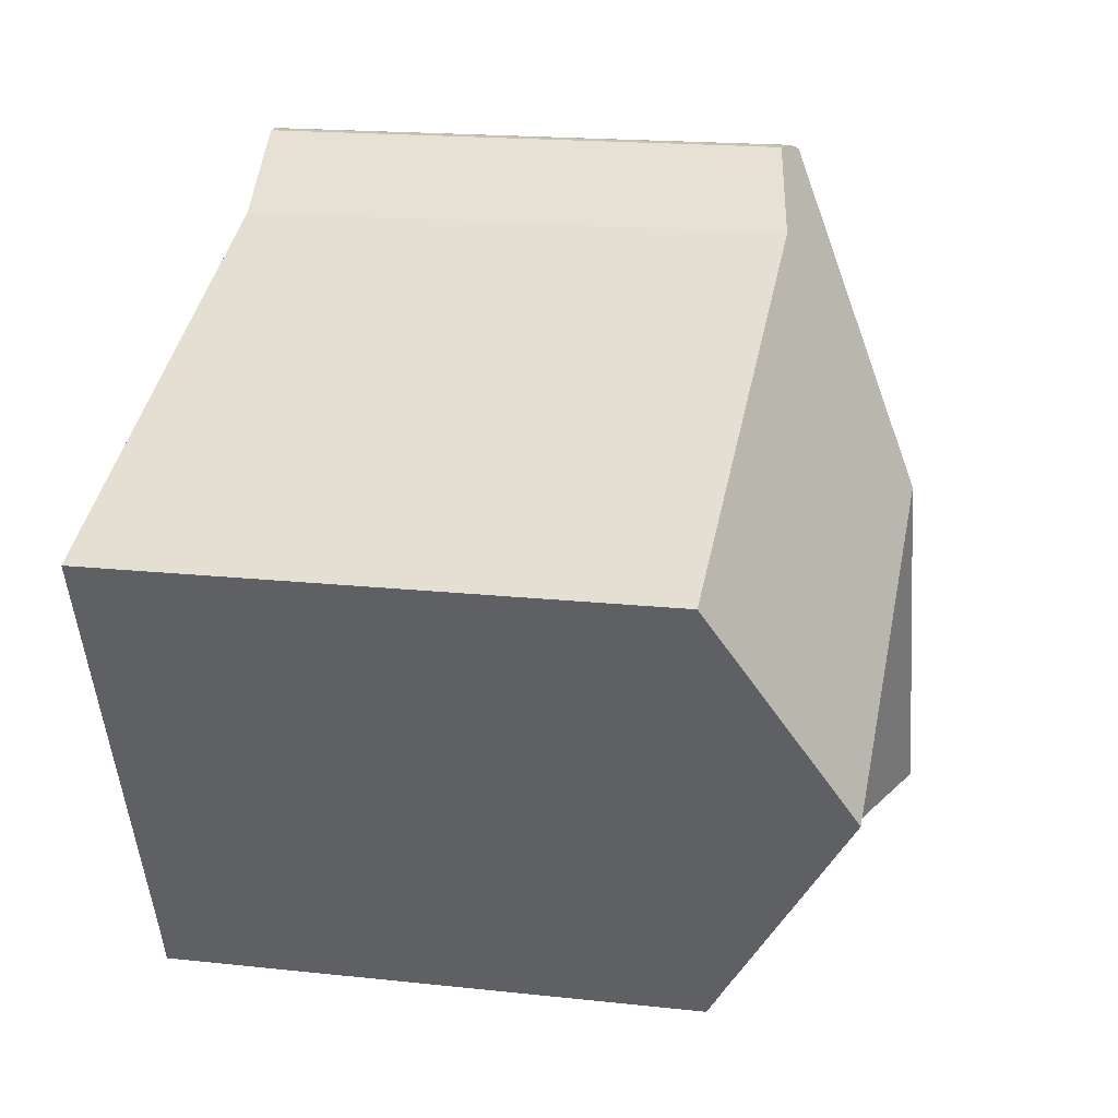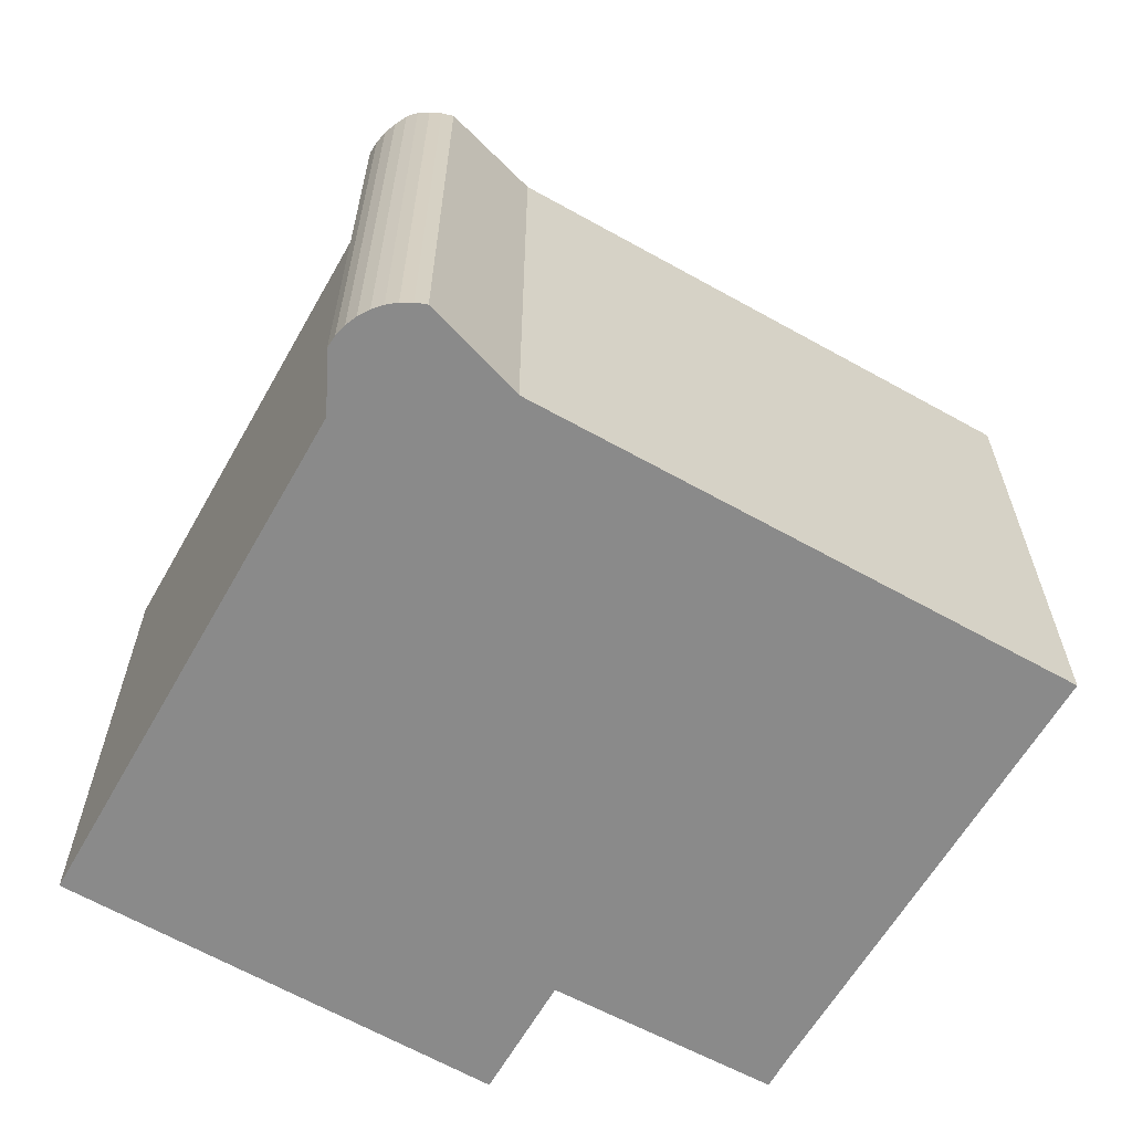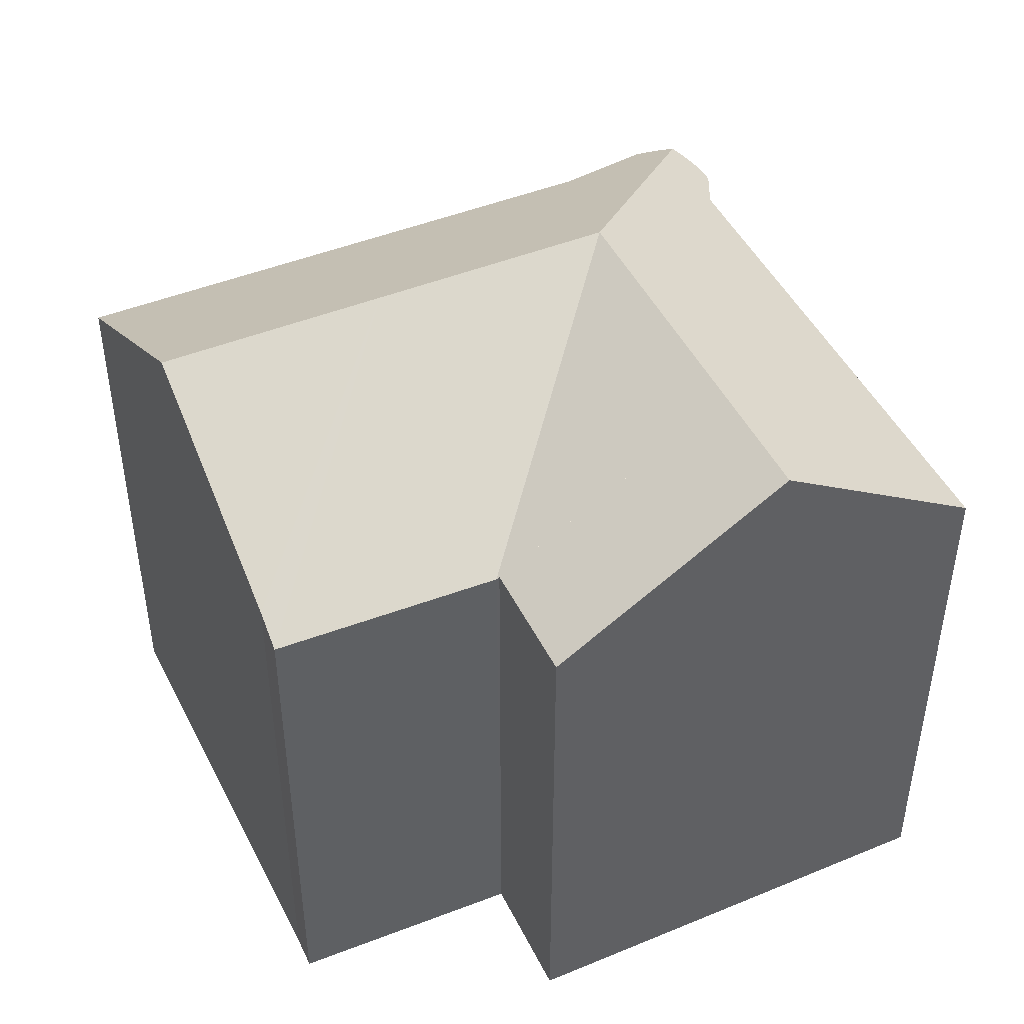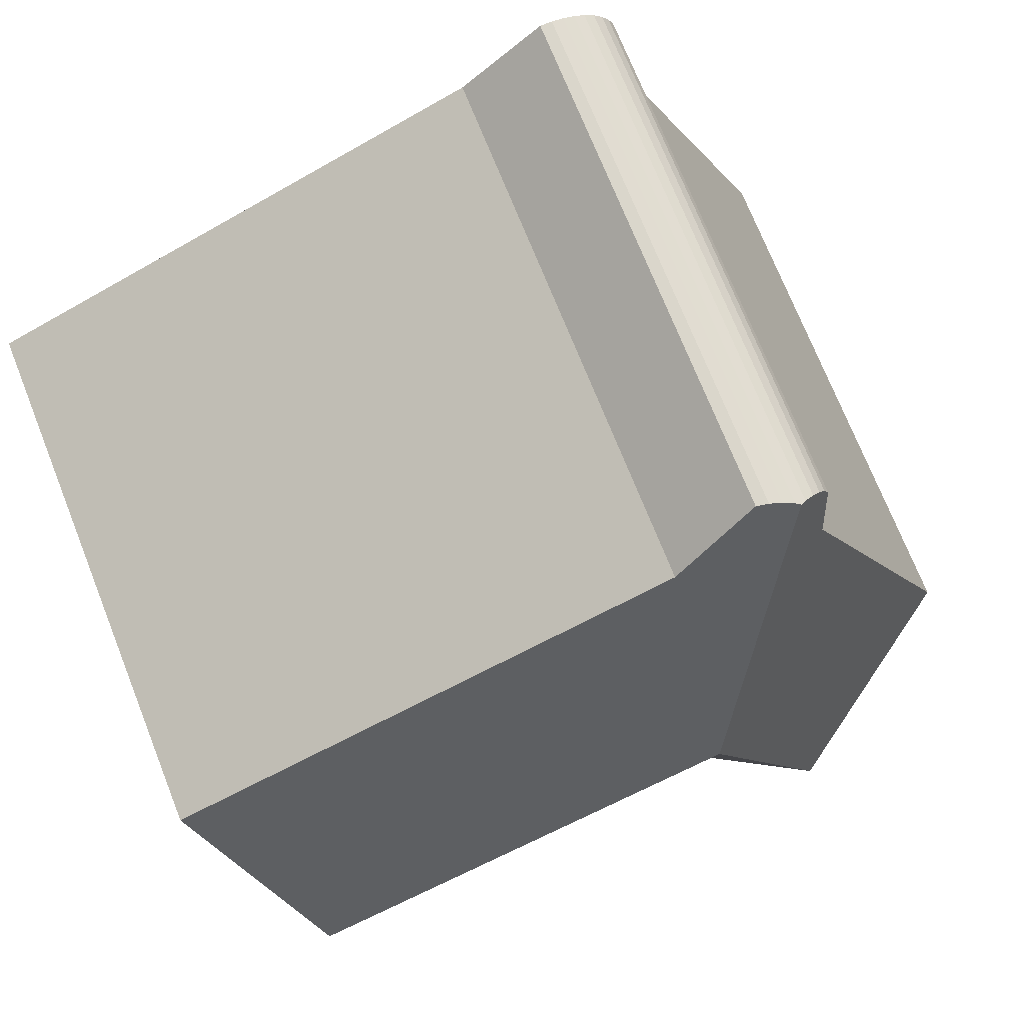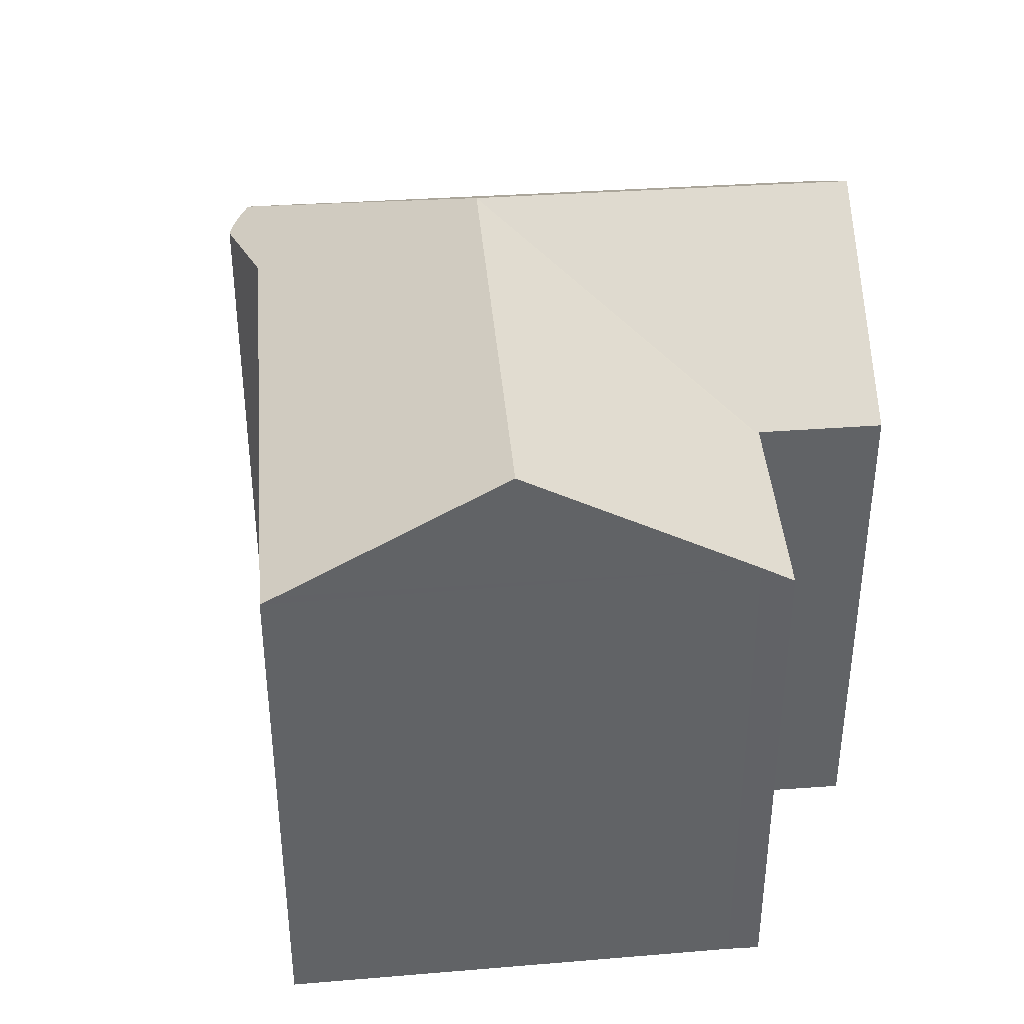
<metadata>
{"format":"obj","ext":"obj","renderer":"f3d","projection":"perspective","resolution":1024,"background":"white","views":[{"elev":17.9,"azim":102.1,"up":"+Z"},{"elev":-63.5,"azim":-7.5,"up":"+Y"},{"elev":46.0,"azim":177.2,"up":"+Y"},{"elev":72.7,"azim":158.3,"up":"+Z"},{"elev":39.6,"azim":107.1,"up":"+Y"}]}
</metadata>
<code>
v  10.29 20.2 8.484
v  6.776 16.06 17.77
v  6.945 16.13 17.85
v  6.465 15.93 17.55
v  6.197 15.84 17.27
v  5.979 15.79 16.96
v  5.818 15.78 16.61
v  5.972 16.29 14.79
v  1.319 16.29 3.265
v  7.22 20.2 0.882
v  0 16.29 9.972e-16
v  0.486 16.61 -0.202
v  5.876 20.2 -2.446
v  7.102 16.06 17.93
v  7.45 15.94 18.04
v  7.81 15.84 18.08
v  8.173 15.77 18.07
v  10.65 16.32 15.99
v  19.71 16.32 12.33
v  17.05 20.2 5.754
v  26.16 16.32 9.73
v  23.37 20.2 3.2
v  25.98 16.57 9.302
v  20.64 16.39 -3.21
v  20.28 15.85 -4.132
v  14.02 15.78 -1.738
v  13.93 15.78 -1.702
v  13.8 15.84 -1.774
v  13.84 15.84 -1.668
v  12.41 15.85 -5.166
v  20.28 2.53e-16 -4.132
v  13.84 1.021e-16 -1.668
v  14.02 1.064e-16 -1.738
v  13.93 1.042e-16 -1.702
v  12.41 3.163e-16 -5.166
v  13.8 1.086e-16 -1.774
v  20.64 1.966e-16 -3.21
v  0.486 1.237e-17 -0.202
v  0 0 0
v  5.876 1.498e-16 -2.446
v  5.972 -9.053e-16 14.79
v  1.319 -1.999e-16 3.265
v  5.818 -1.017e-15 16.61
v  5.979 -1.038e-15 16.96
v  6.197 -1.058e-15 17.27
v  6.465 -1.074e-15 17.55
v  6.776 -1.088e-15 17.77
v  7.102 -1.098e-15 17.93
v  6.945 -1.093e-15 17.85
v  7.45 -1.104e-15 18.04
v  7.81 -1.107e-15 18.08
v  8.173 -1.107e-15 18.07
v  10.65 -9.793e-16 15.99
v  26.16 -5.958e-16 9.73
v  19.71 -7.552e-16 12.33
v  25.98 -5.696e-16 9.302
v  23.37 -1.959e-16 3.2
g defaultobject
f 1 2 3
f 2 1 4
f 4 1 5
f 5 1 6
f 6 1 7
f 7 1 8
f 8 1 9
f 9 1 10
f 9 10 11
f 11 10 12
f 12 10 13
f 14 1 3
f 1 14 15
f 1 15 16
f 1 16 17
f 1 17 18
f 1 18 19
f 1 19 20
f 20 19 21
f 20 21 22
f 22 21 23
f 24 20 22
f 20 24 25
f 20 25 26
f 20 26 1
f 1 26 27
f 10 1 27
f 28 10 29
f 10 28 30
f 10 30 13
f 31 26 25
f 26 31 27
f 27 32 29
f 32 27 31
f 32 31 33
f 32 33 34
f 29 30 28
f 30 29 32
f 30 32 35
f 35 32 36
f 37 25 24
f 25 37 31
f 35 13 30
f 13 35 12
f 12 35 11
f 11 35 38
f 11 38 39
f 38 35 40
f 39 9 11
f 9 39 8
f 8 39 41
f 41 39 42
f 41 7 8
f 7 41 43
f 7 44 6
f 44 7 43
f 6 45 5
f 45 6 44
f 5 46 4
f 46 5 45
f 4 47 2
f 47 4 46
f 2 14 3
f 14 2 48
f 48 2 47
f 48 47 49
f 48 15 14
f 15 48 50
f 50 16 15
f 16 50 51
f 51 17 16
f 17 51 52
f 53 19 18
f 19 53 21
f 21 53 54
f 54 53 55
f 17 53 18
f 53 17 52
f 23 24 22
f 24 23 21
f 24 21 54
f 24 54 37
f 37 54 56
f 37 56 57
f 48 41 50
f 41 48 43
f 43 48 49
f 43 49 47
f 43 47 46
f 43 46 45
f 43 45 44
f 55 56 54
f 56 55 57
f 57 55 37
f 37 55 31
f 31 55 33
f 33 55 53
f 33 53 32
f 32 53 36
f 36 53 35
f 35 53 40
f 40 53 38
f 38 53 52
f 38 52 51
f 38 51 50
f 38 50 41
f 38 41 42
f 38 42 39

</code>
